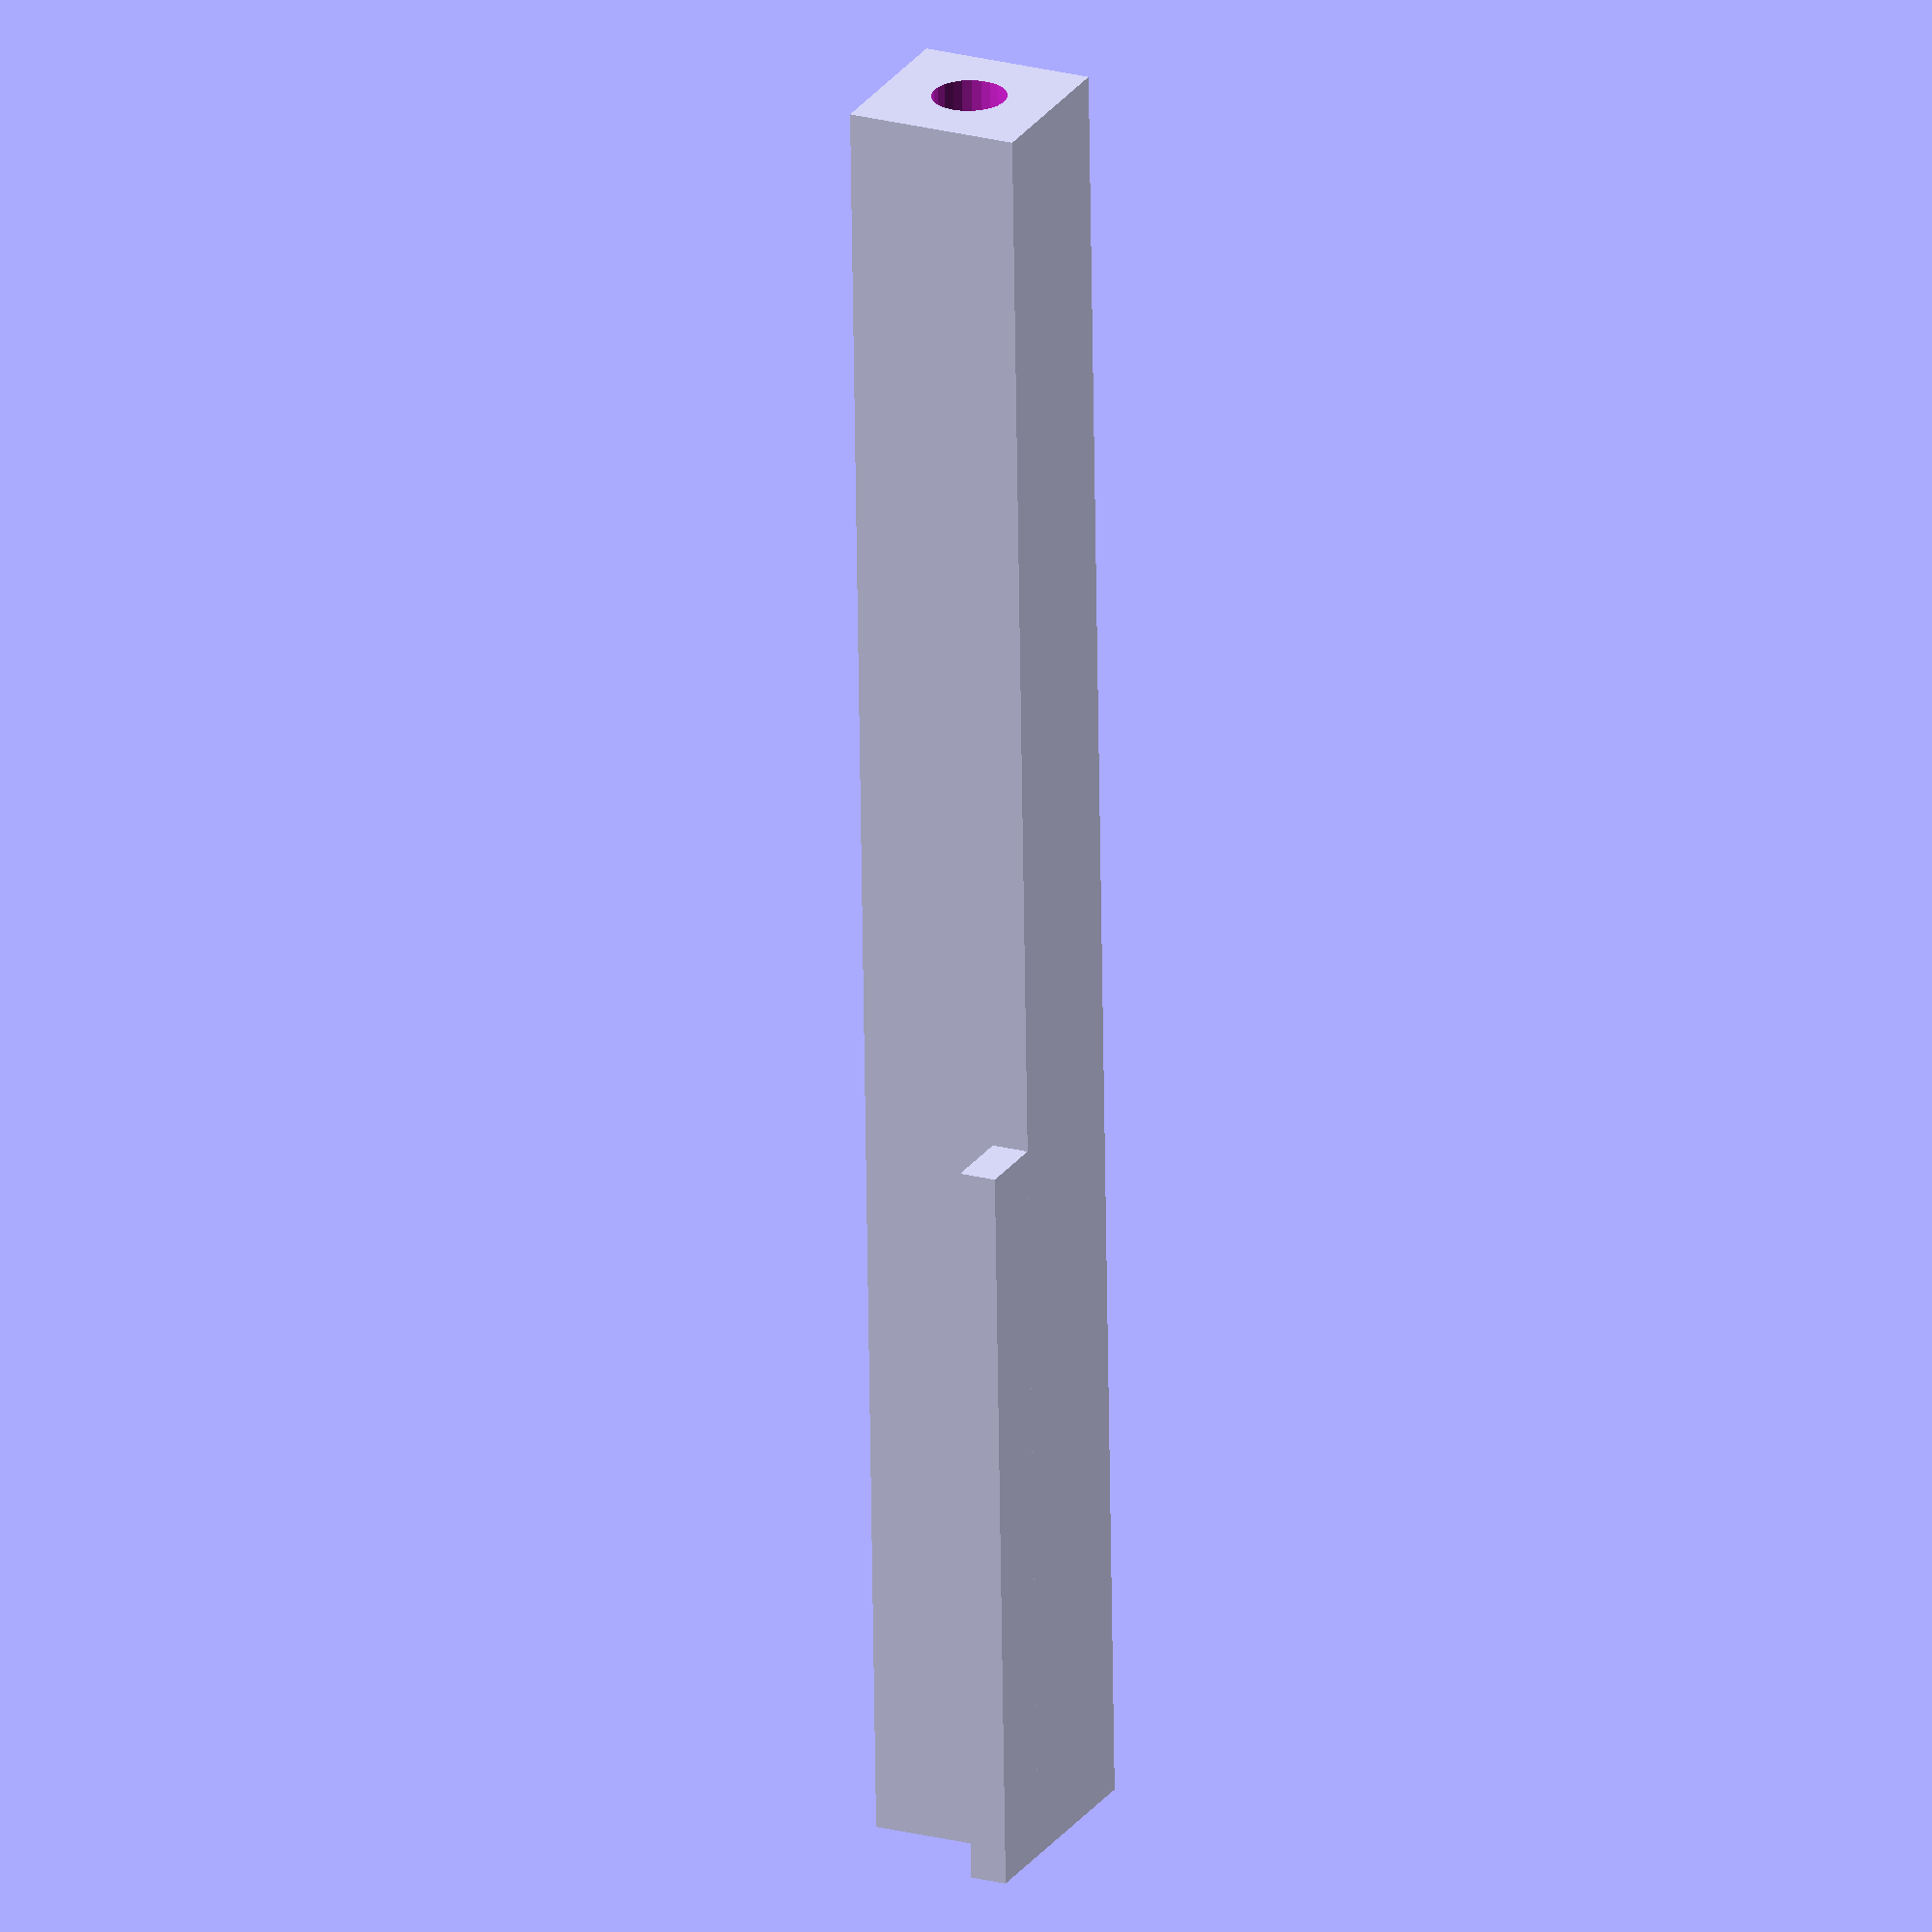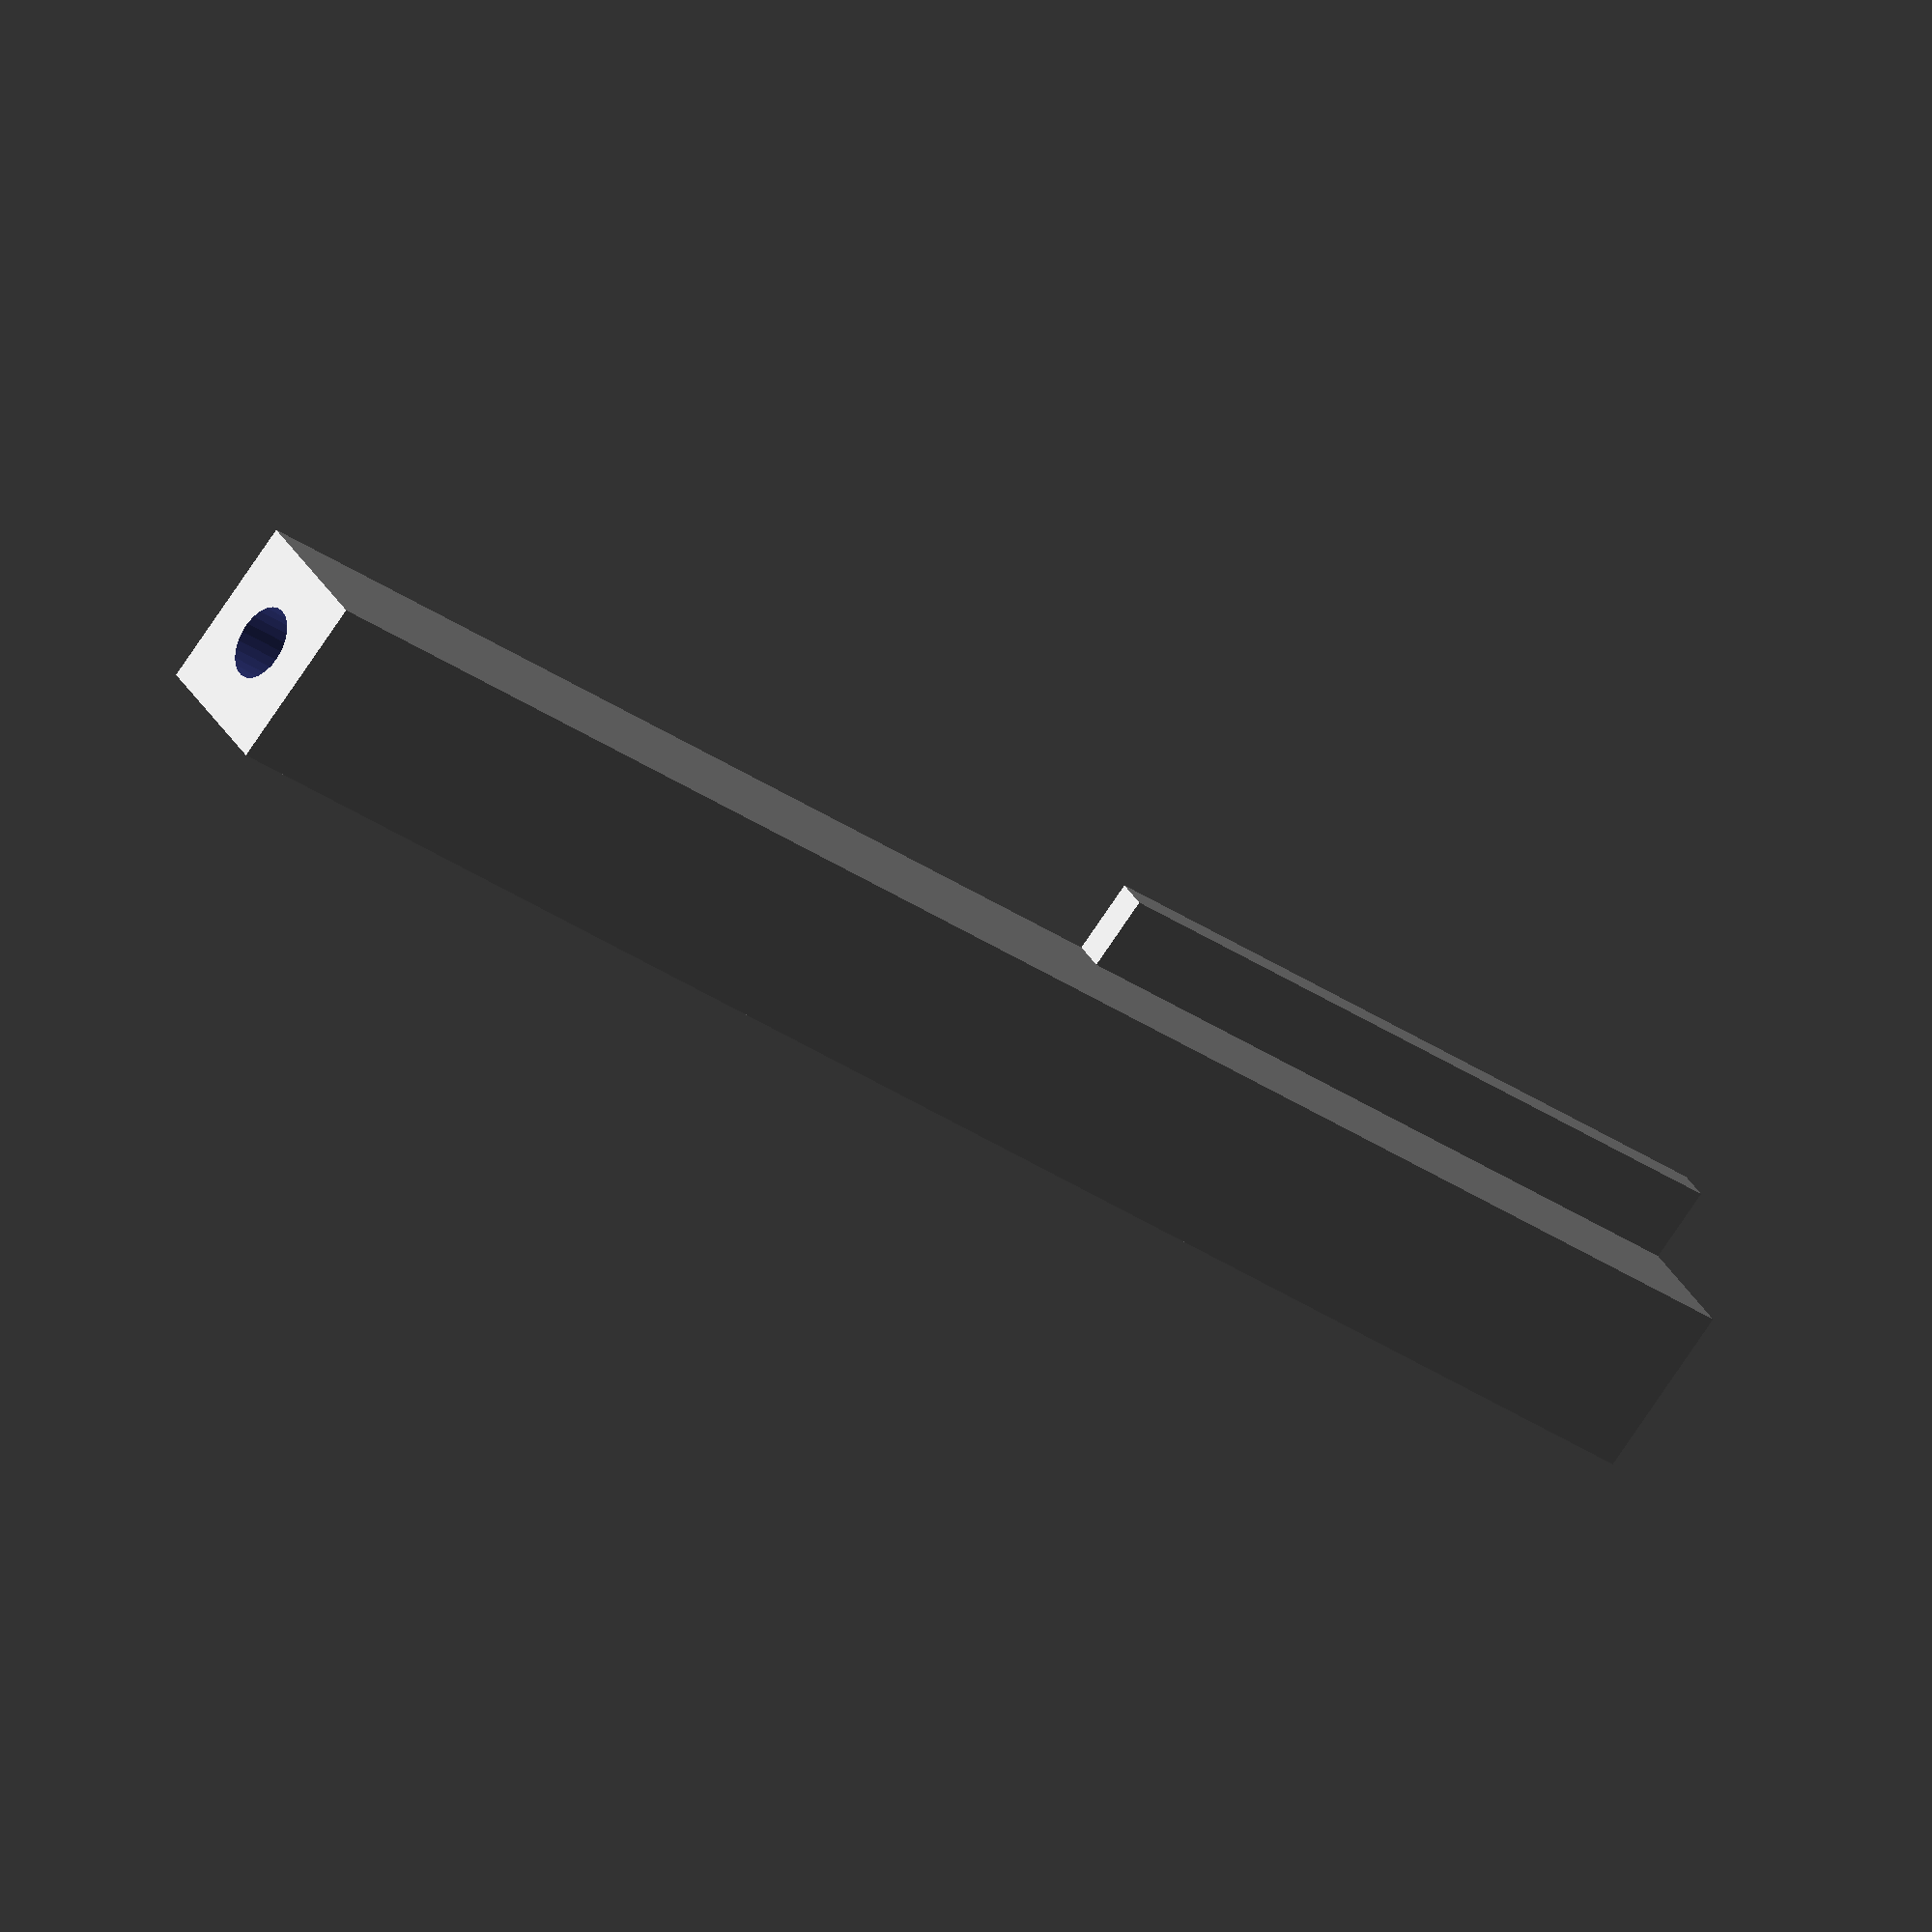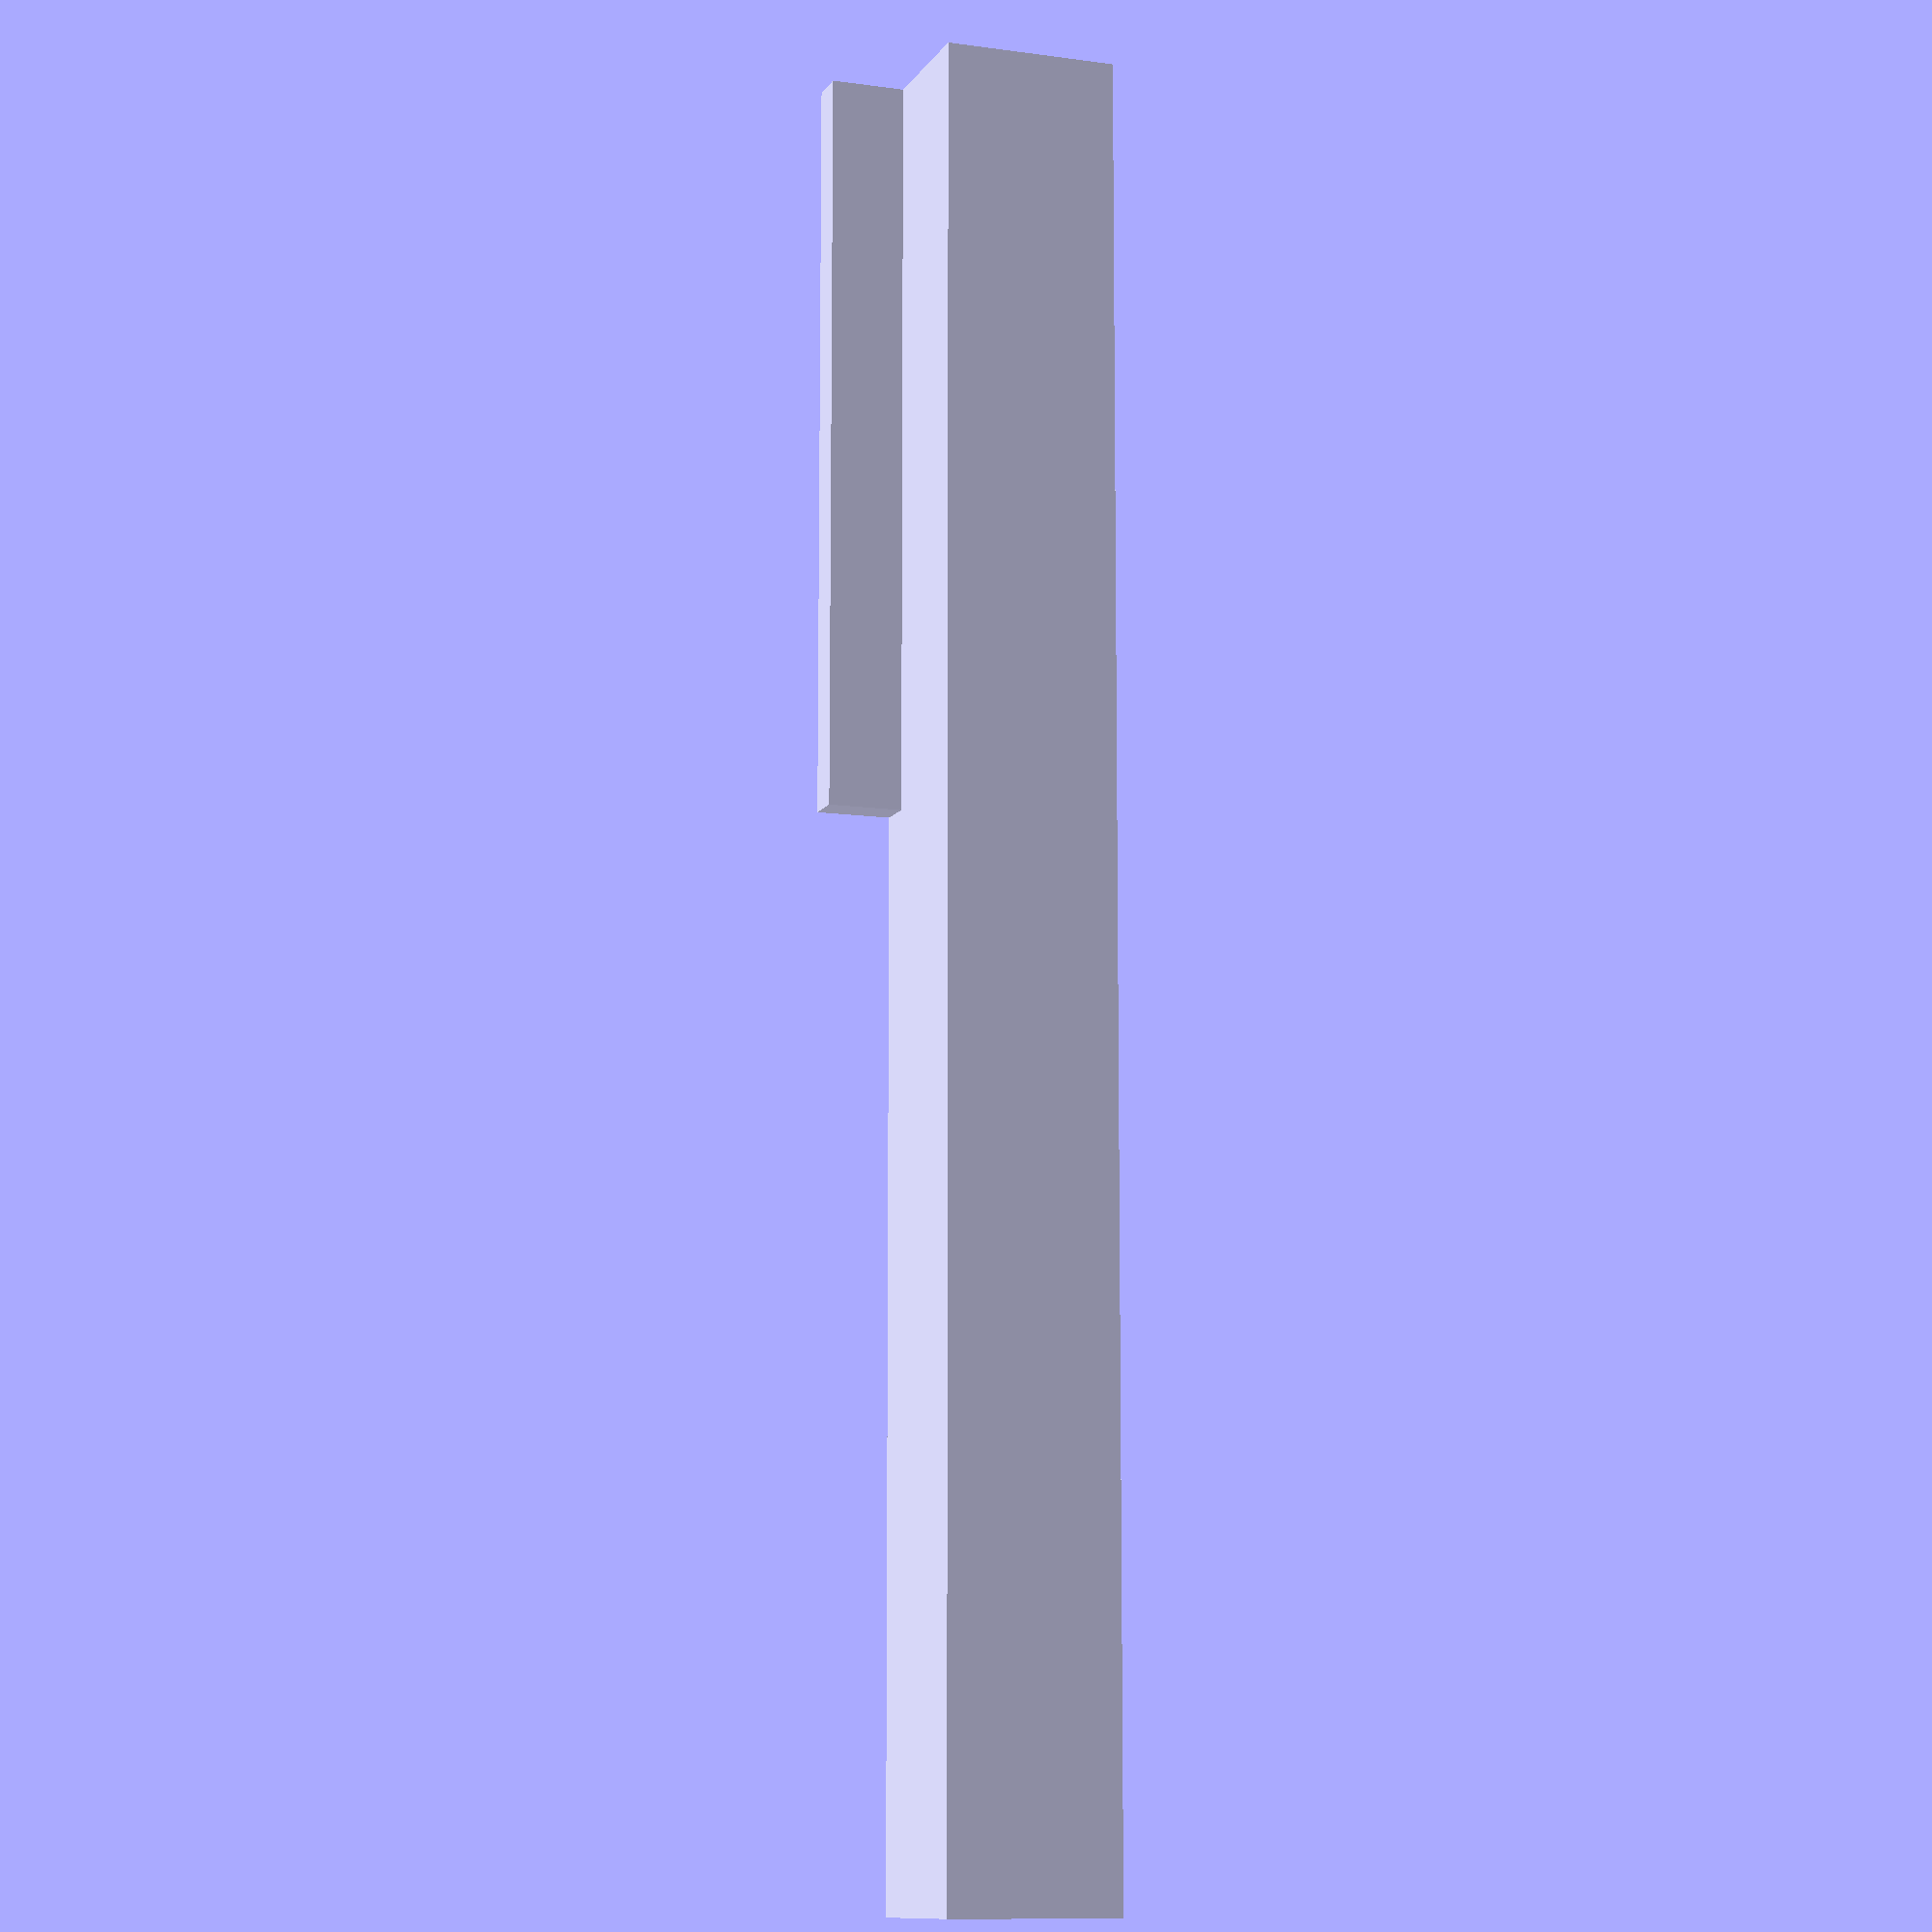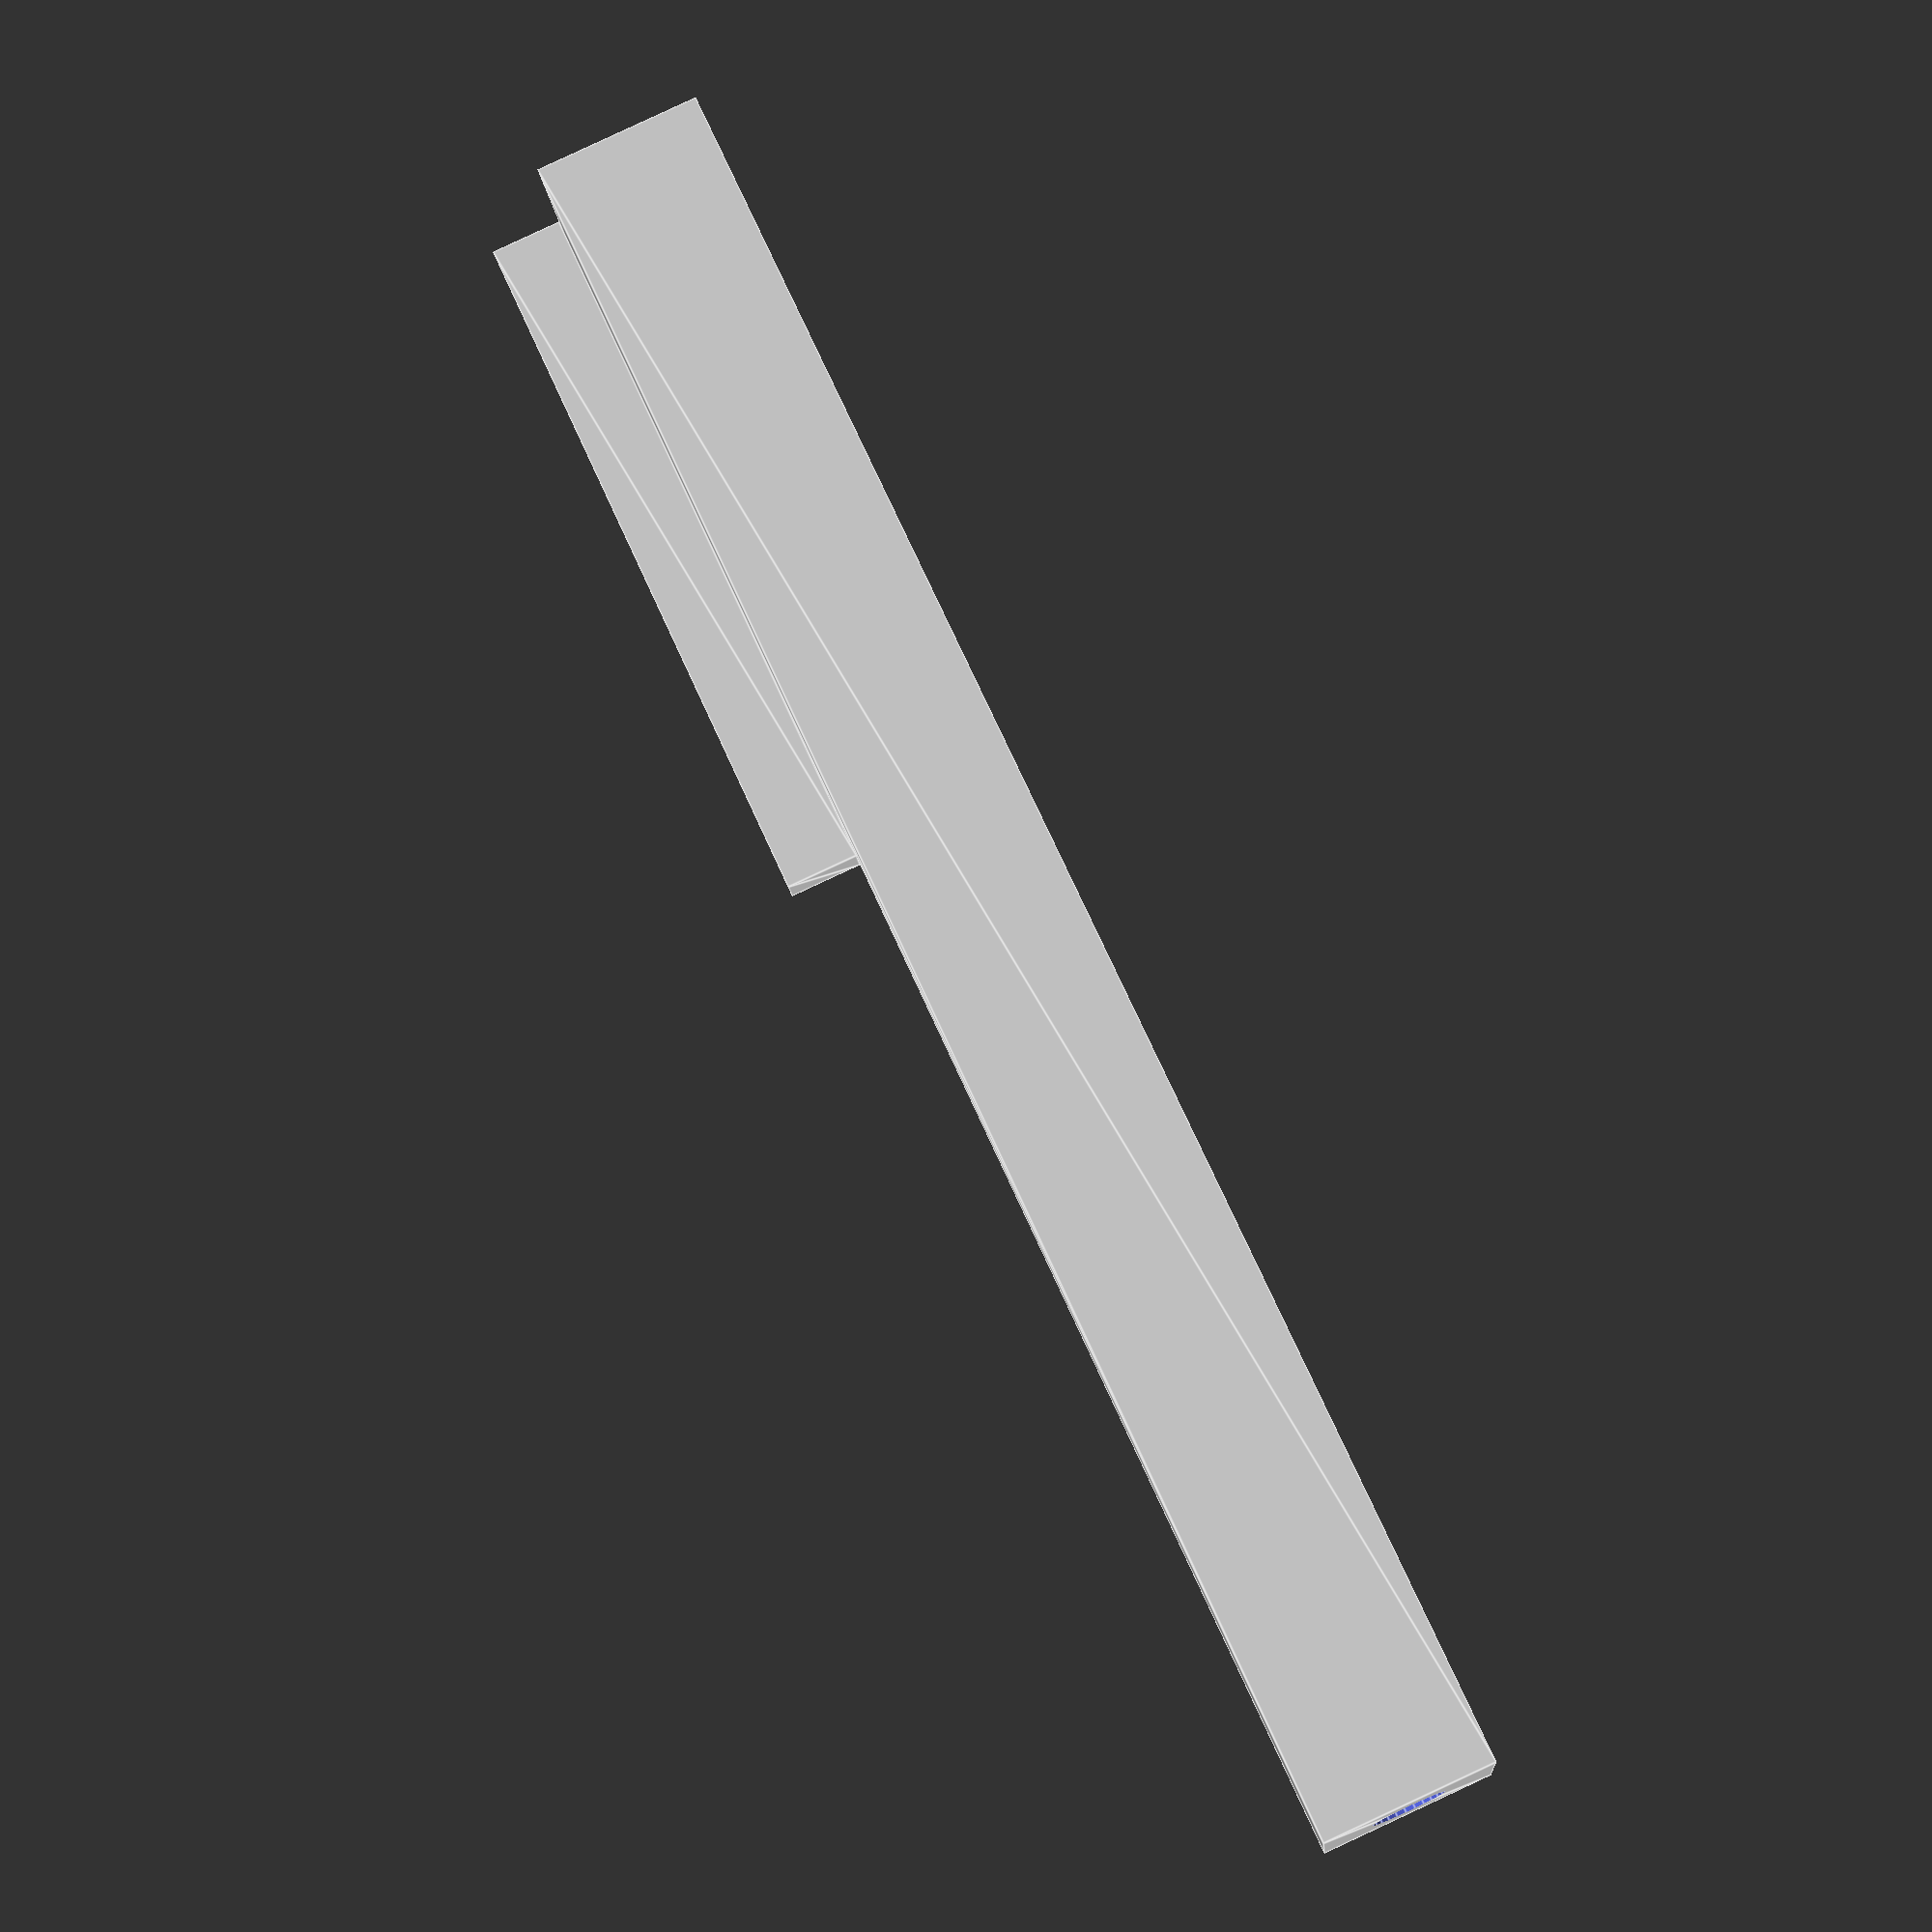
<openscad>
$fn = 25;

fin_size = [3, 1.5, 30];
stick_size = [7, 7, 73];

mag_size = [5.1, 2.6];
mag_pos = [0, -(stick_size.y/2 - mag_size.y), -0.1];

fin_pos = [
    (fin_size.x + stick_size.x)/2,
    (stick_size.y - fin_size.y)/2,
    0
    ];

cut_size = [1.5, stick_size.z + 0.2];
cut_pos = [0, 0, -0.1];

module body() {
     linear_extrude(height=stick_size.z)
          square([stick_size.x, stick_size.y], center=true);

     
};

module fin() {
     linear_extrude(height=fin_size.z)
          square([fin_size.x, fin_size.y], center=true);
};

module mag() {
     linear_extrude(height=mag_size.x)
          circle(mag_size.y, center=true);
};

module cut() {
     linear_extrude(height=cut_size.y)
          circle(cut_size.x, center=true);
};

difference() {
     body();

     translate(mag_pos)
          mag();

     translate(cut_pos)
          cut();
};

translate(fin_pos)
fin();

</openscad>
<views>
elev=246.4 azim=295.2 roll=179.2 proj=o view=solid
elev=213.8 azim=145.1 roll=133.0 proj=o view=wireframe
elev=280.6 azim=199.7 roll=360.0 proj=p view=wireframe
elev=105.4 azim=355.2 roll=204.5 proj=p view=edges
</views>
